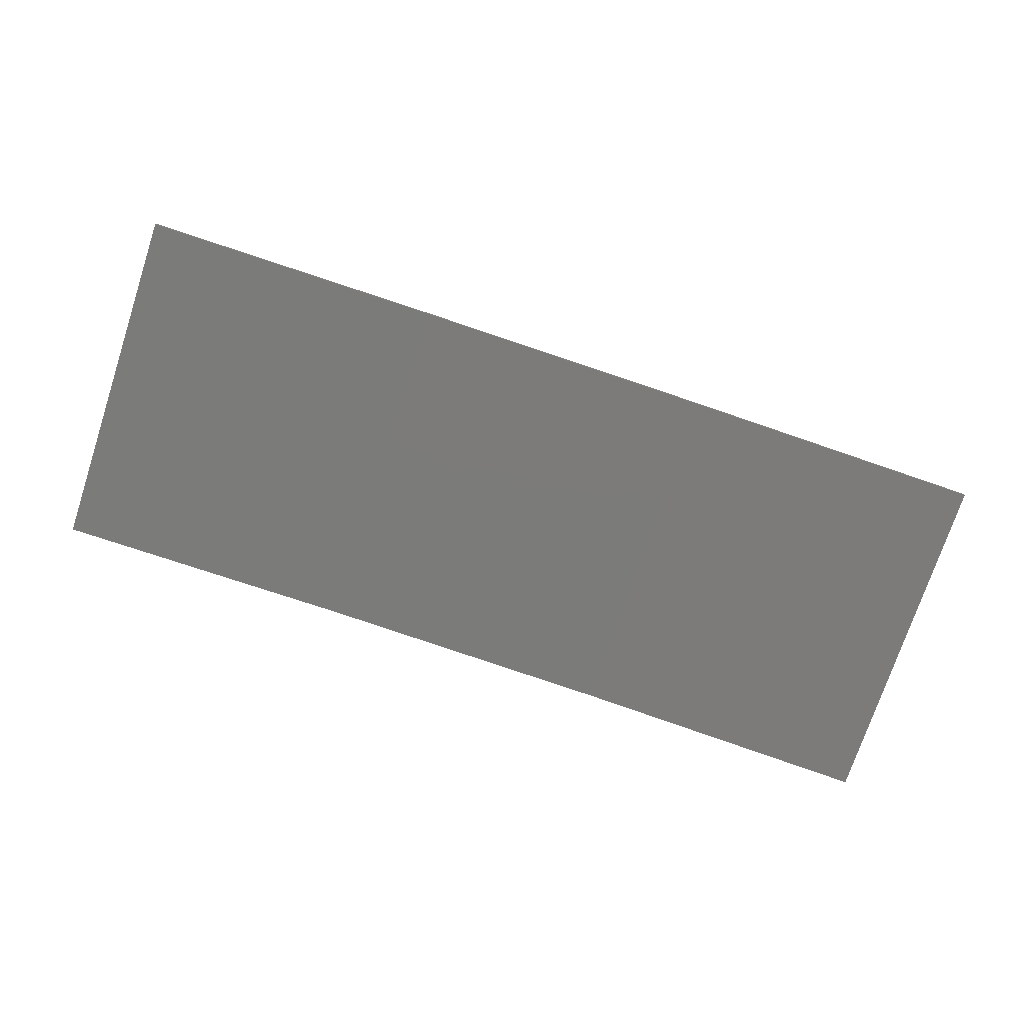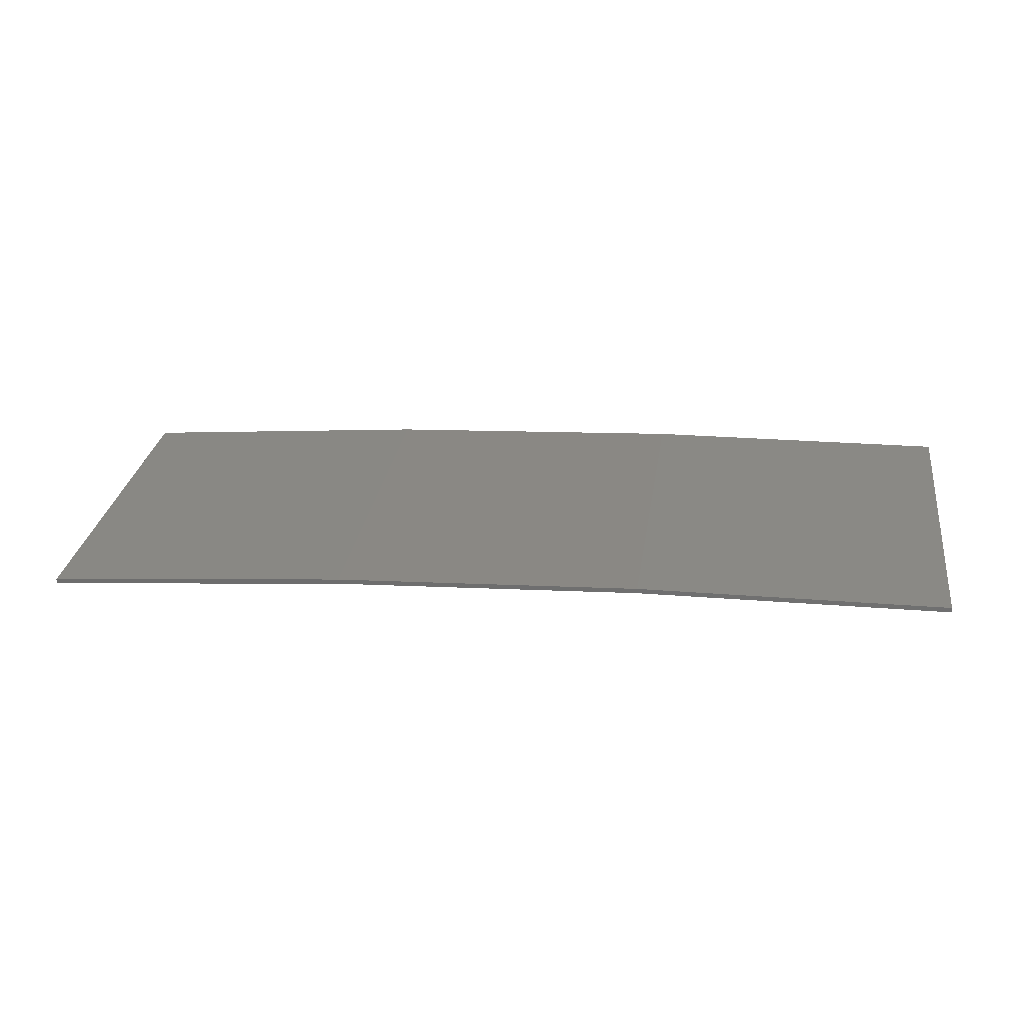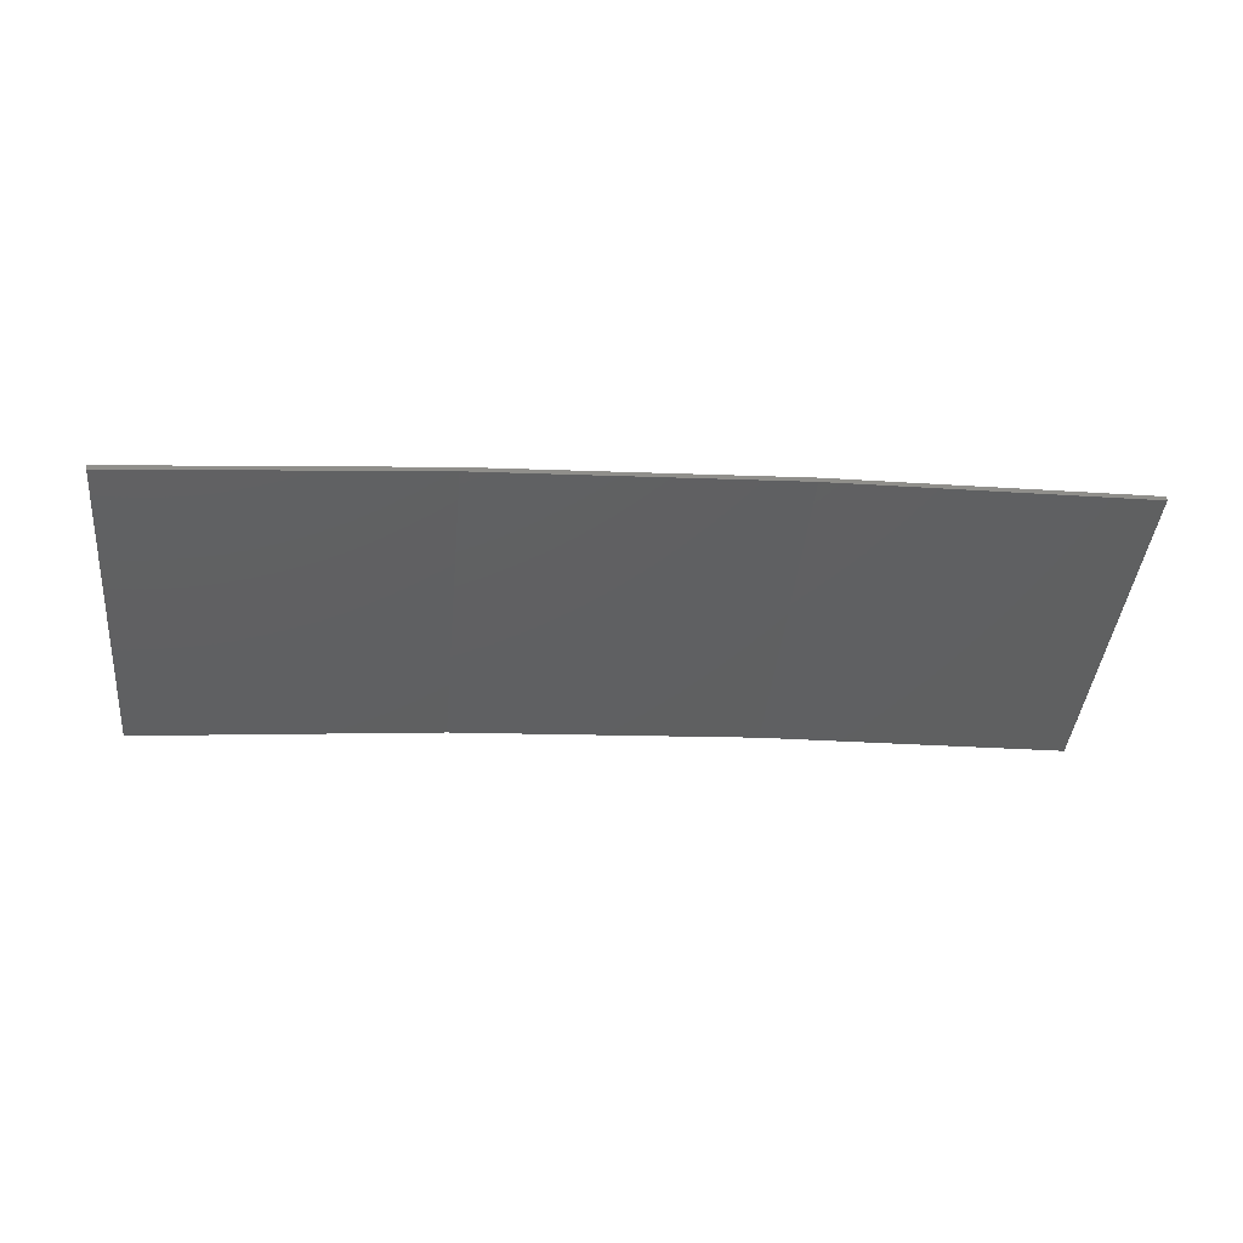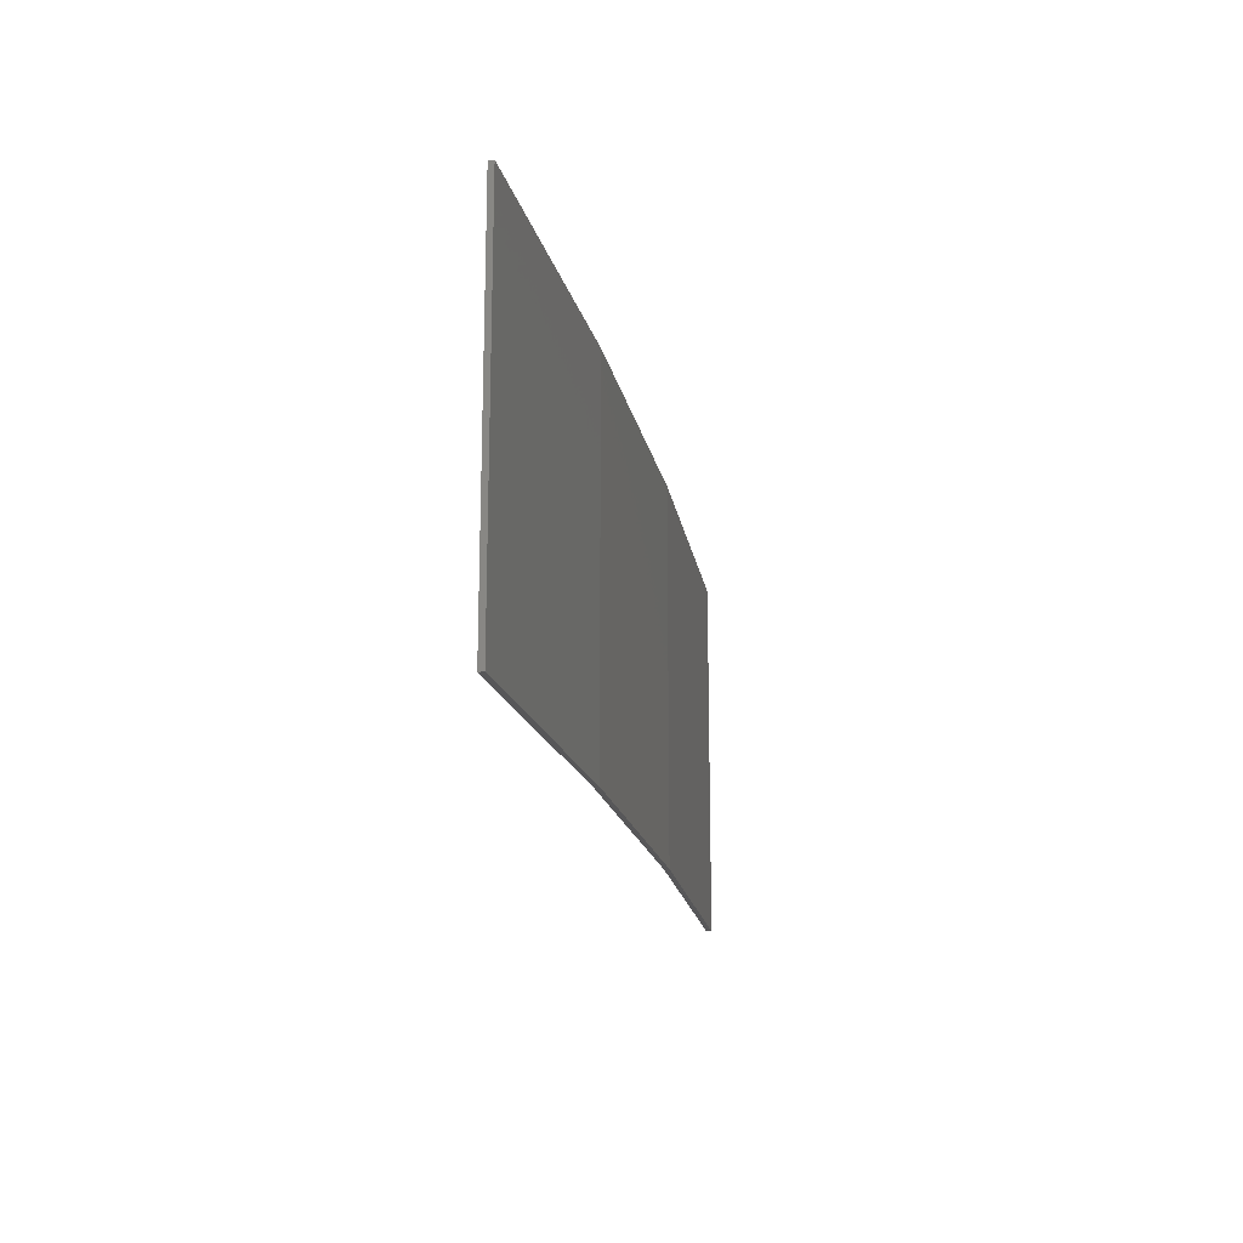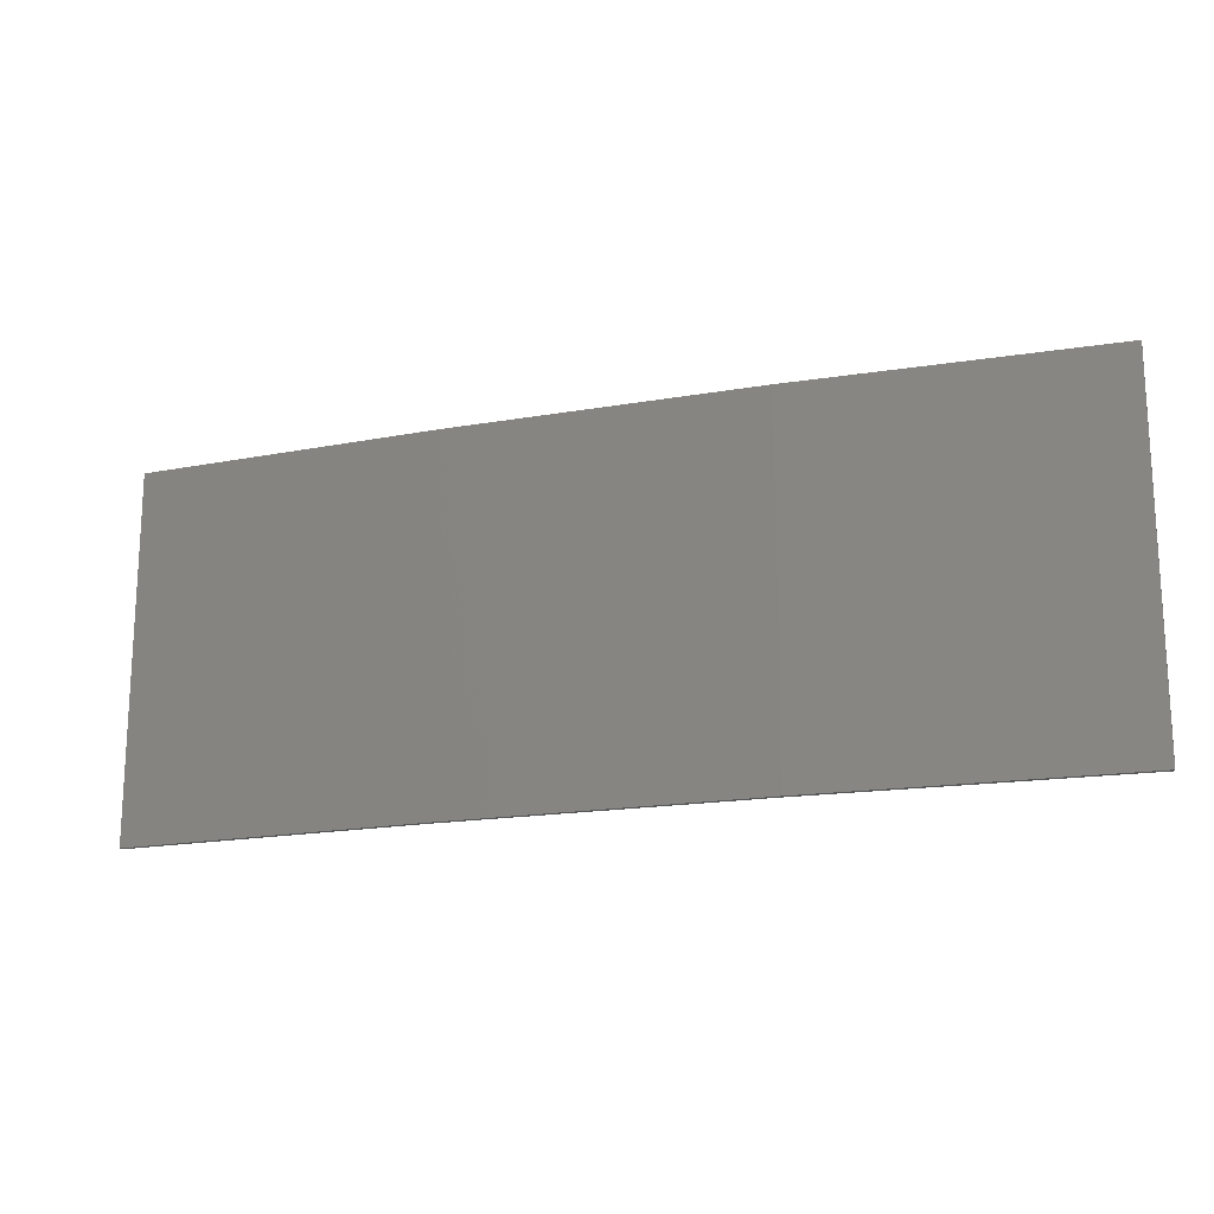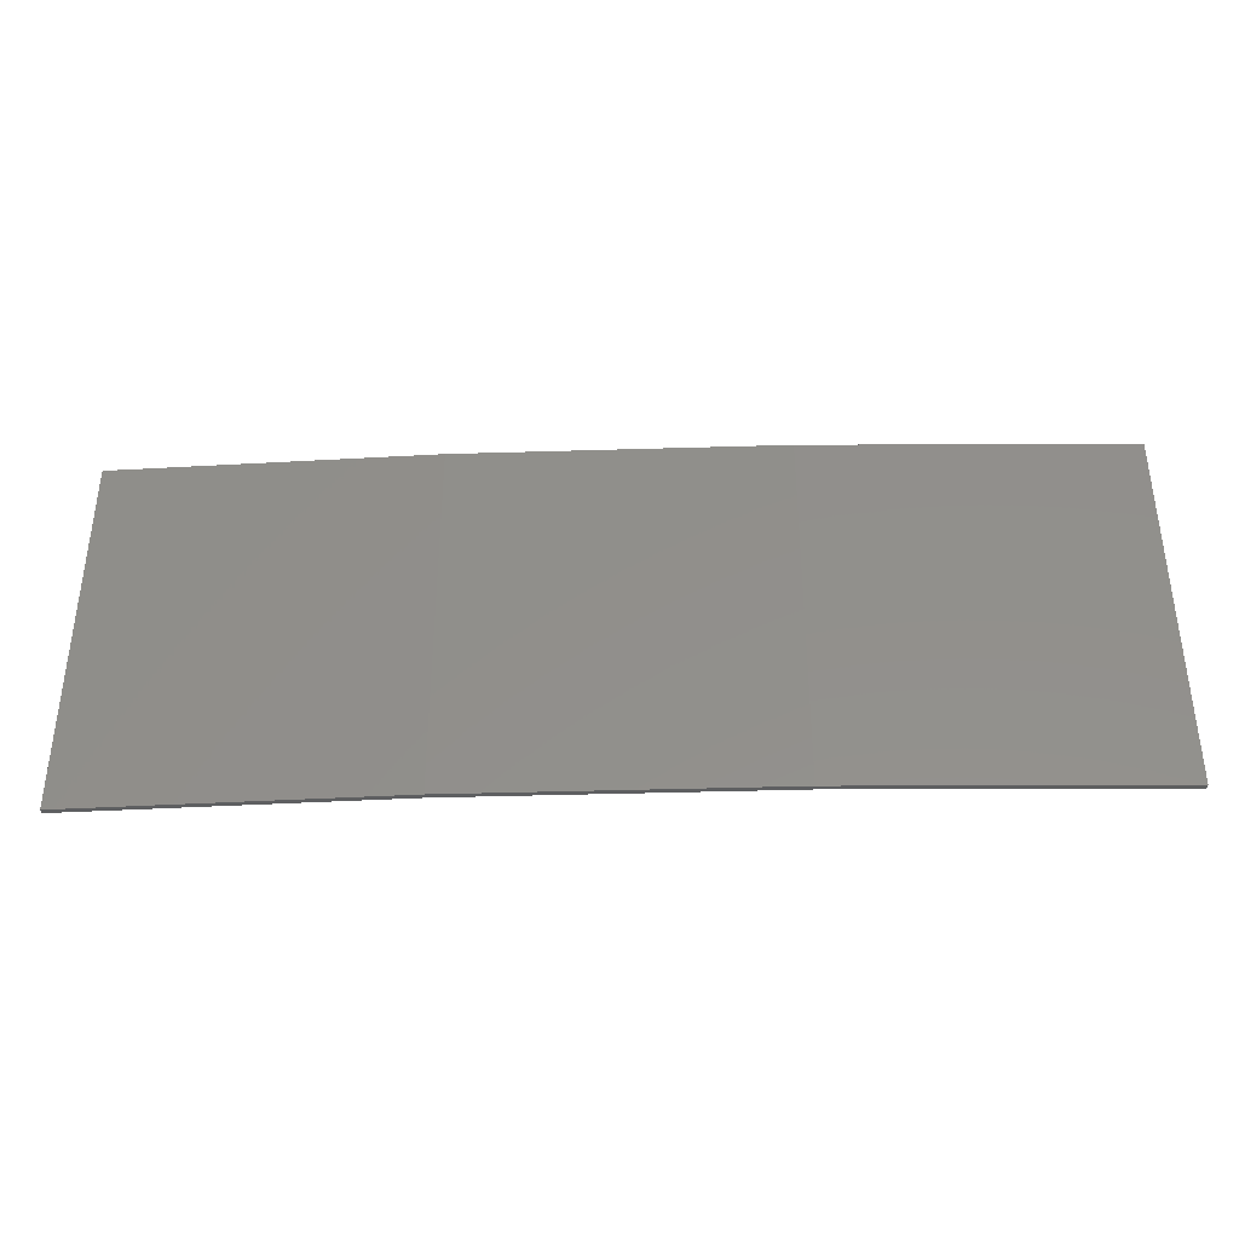
<metadata>
{"format":"stl","ext":"stl","renderer":"f3d","projection":"perspective","resolution":1024,"background":"white","views":[{"elev":-74.0,"azim":-18.2,"up":"+Y"},{"elev":28.5,"azim":-171.6,"up":"+Y"},{"elev":-41.1,"azim":174.7,"up":"+Y"},{"elev":-17.9,"azim":98.0,"up":"+Z"},{"elev":-17.5,"azim":-163.7,"up":"+Z"},{"elev":-37.6,"azim":179.3,"up":"+Z"}]}
</metadata>
<code>
# stl→obj: 16 verts, 28 faces
v 3.671 4.249 89.22
v 0.6064 4.301 89.22
v 0.6064 4.301 92.8
v 3.671 4.249 92.8
v 6.733 4.091 89.22
v 6.733 4.091 92.8
v 9.787 3.83 89.22
v 9.787 3.83 92.8
v 9.782 3.781 89.22
v 9.782 3.781 92.8
v 0.6064 4.251 92.8
v 3.67 4.199 89.22
v 3.67 4.199 92.8
v 0.6064 4.251 89.22
v 6.73 4.042 89.22
v 6.73 4.042 92.8
f 1 2 3
f 1 3 4
f 5 4 6
f 5 1 4
f 7 6 8
f 7 5 6
f 9 7 8
f 9 8 10
f 11 12 13
f 14 12 11
f 13 15 16
f 16 15 10
f 12 15 13
f 15 9 10
f 2 14 11
f 2 11 3
f 9 15 7
f 15 5 7
f 15 12 5
f 12 1 5
f 14 2 12
f 12 2 1
f 16 10 8
f 6 16 8
f 13 16 6
f 4 13 6
f 3 11 13
f 3 13 4

</code>
